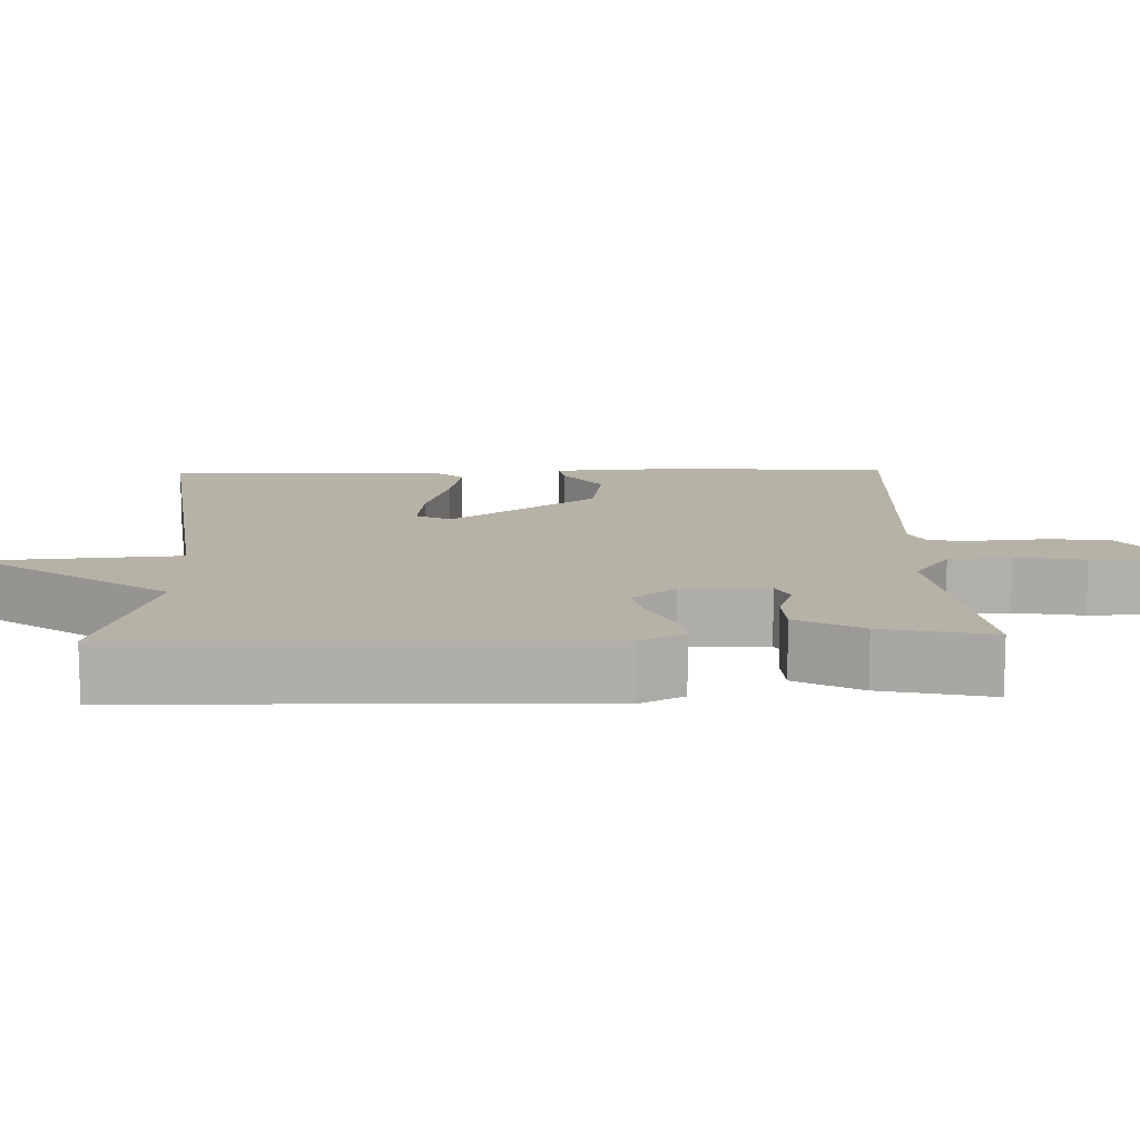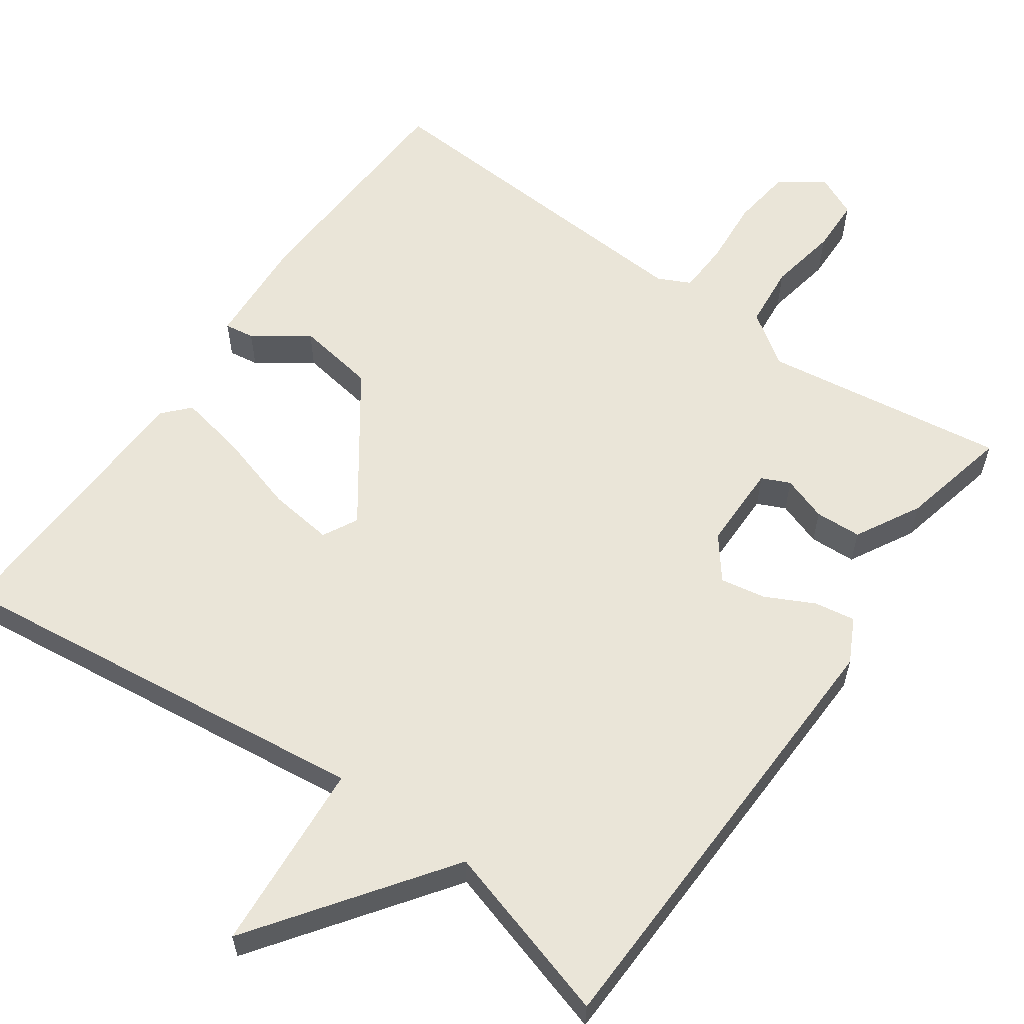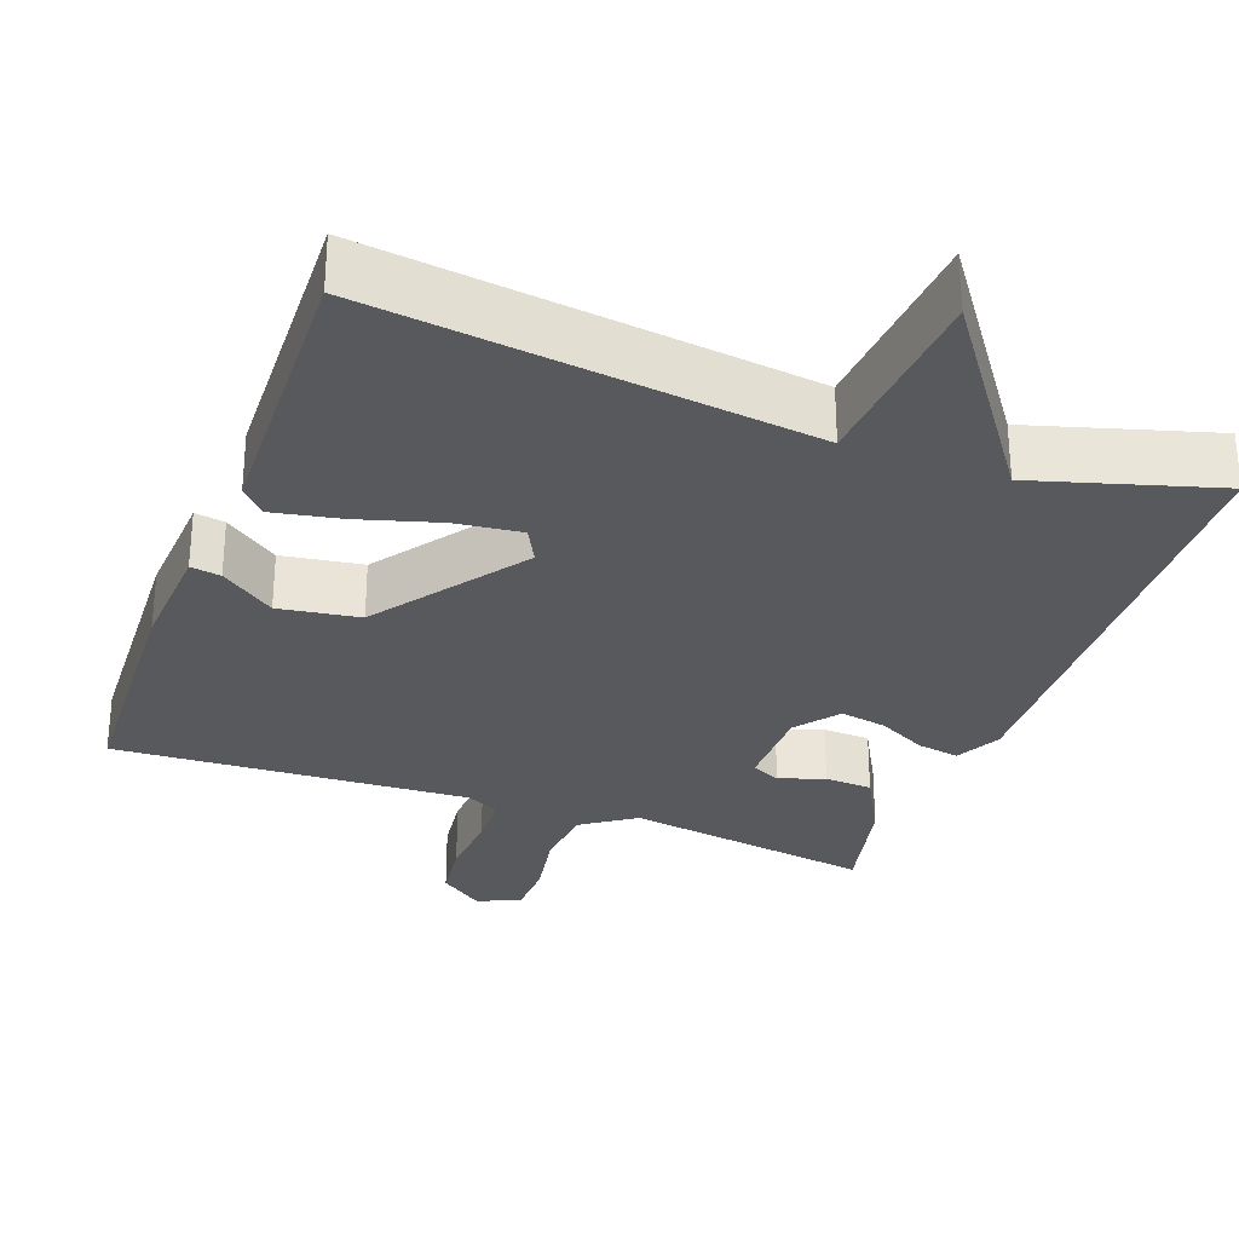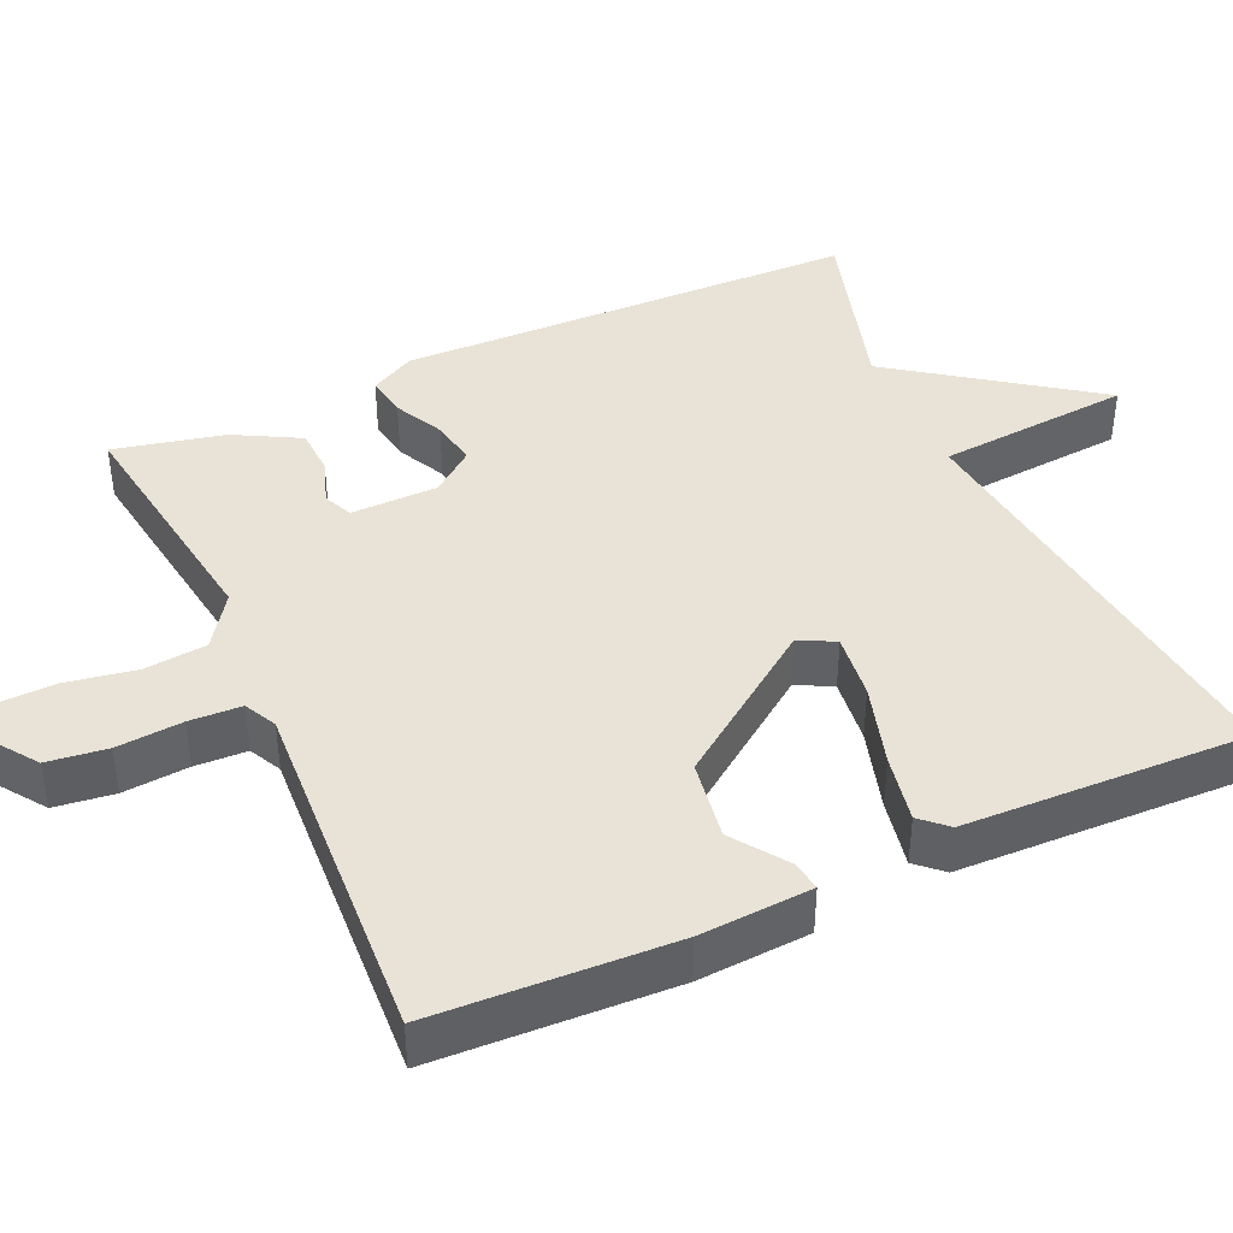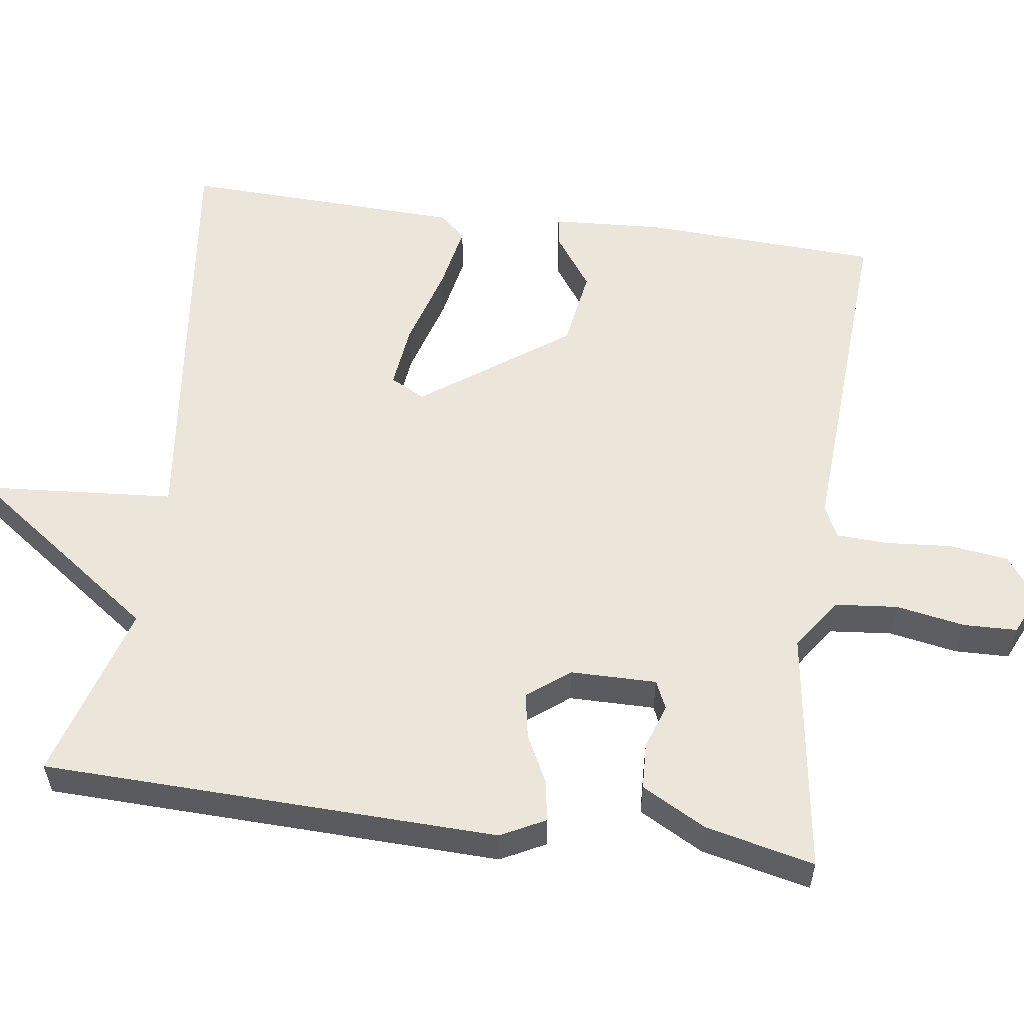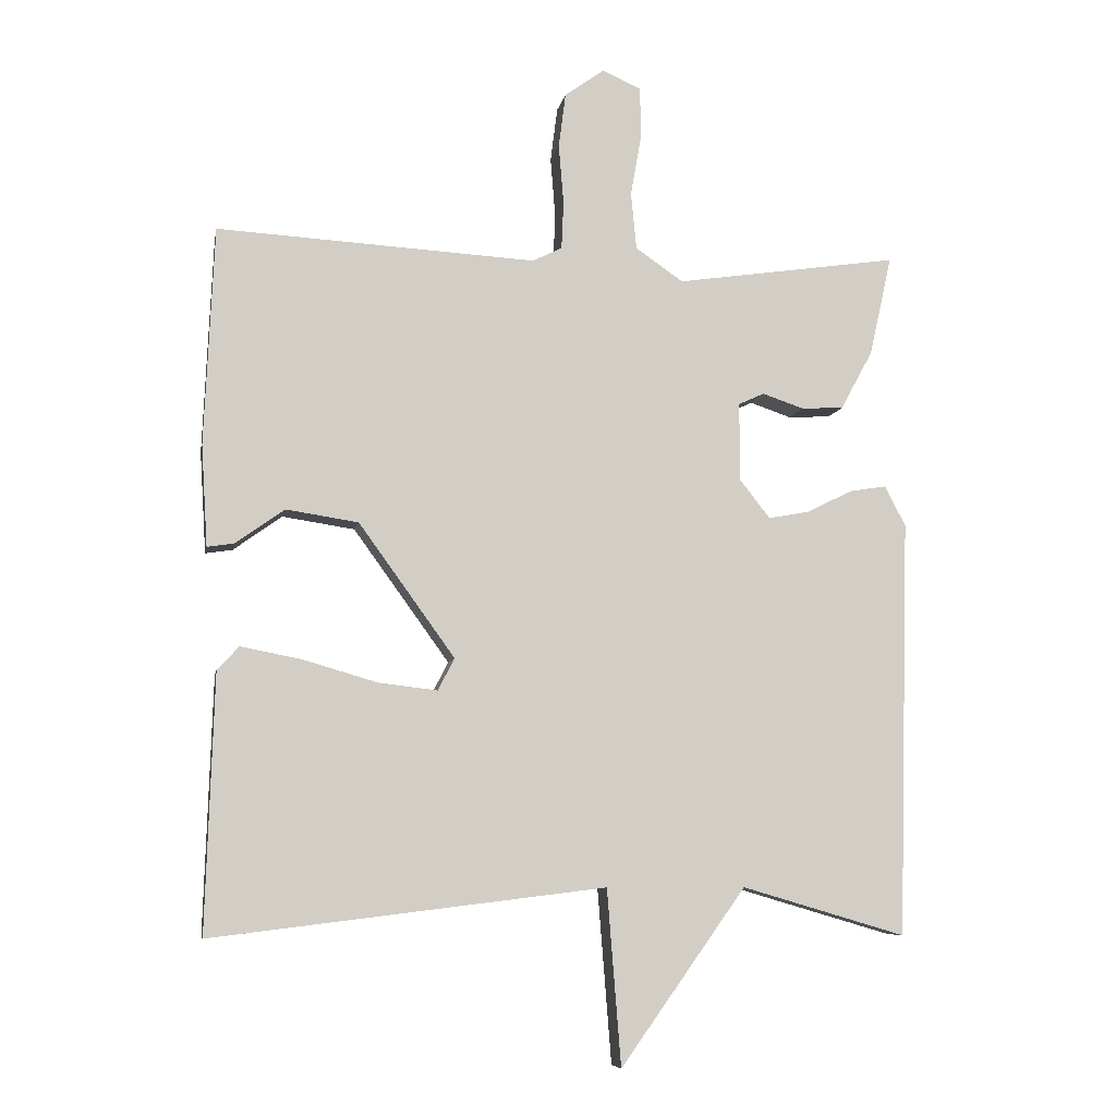
<metadata>
{"format":"obj","ext":"obj","renderer":"f3d","projection":"perspective","resolution":1024,"background":"white","views":[{"elev":12.4,"azim":-91.7,"up":"+Y"},{"elev":59.5,"azim":-144.6,"up":"+Y"},{"elev":-30.1,"azim":159.7,"up":"+Y"},{"elev":41.9,"azim":65.7,"up":"+Y"},{"elev":56.4,"azim":-82.0,"up":"+Y"},{"elev":-7.5,"azim":169.9,"up":"+Z"}]}
</metadata>
<code>
v 0.5 0.07 -0.5
v -0.065 0.07 -0.431
v -0.085 0.07 -0.683
v -0.265 0.07 -0.431
v -0.5 0.07 -0.5
v -0.516 0.07 0.098
v -0.486 0.07 0.156
v -0.432 0.07 0.147
v -0.369 0.07 0.115
v -0.309 0.07 0.104
v -0.266 0.07 0.159
v -0.265 0.07 0.272
v -0.302 0.07 0.289
v -0.361 0.07 0.269
v -0.422 0.07 0.272
v -0.468 0.07 0.357
v -0.5 0.07 0.5
v -0.18 0.07 0.453
v -0.112 0.07 0.5
v -0.104 0.07 0.582
v -0.12 0.07 0.672
v -0.118 0.07 0.743
v -0.063 0.07 0.768
v -0.006 0.07 0.727
v 0.004 0.07 0.649
v -0.003 0.07 0.563
v 0 0.07 0.495
v 0.042 0.07 0.474
v 0.5 0.07 0.5
v 0.514 0.07 0.188
v 0.505 0.07 0.042
v 0.466 0.07 0.048
v 0.396 0.07 0.098
v 0.292 0.07 0.082
v 0.154 0.07 -0.109
v 0.178 0.07 -0.155
v 0.263 0.07 -0.145
v 0.369 0.07 -0.114
v 0.457 0.07 -0.097
v 0.488 0.07 -0.131
v 0.5 0 -0.5
v -0.065 0 -0.431
v -0.085 0 -0.683
v -0.265 0 -0.431
v -0.5 0 -0.5
v -0.516 0 0.098
v -0.486 0 0.156
v -0.432 0 0.147
v -0.369 0 0.115
v -0.309 0 0.104
v -0.266 0 0.159
v -0.265 0 0.272
v -0.302 0 0.289
v -0.361 0 0.269
v -0.422 0 0.272
v -0.468 0 0.357
v -0.5 0 0.5
v -0.18 0 0.453
v -0.112 0 0.5
v -0.104 0 0.582
v -0.12 0 0.672
v -0.118 0 0.743
v -0.063 0 0.768
v -0.006 0 0.727
v 0.004 0 0.649
v -0.003 0 0.563
v 0 0 0.495
v 0.042 0 0.474
v 0.5 0 0.5
v 0.514 0 0.188
v 0.505 0 0.042
v 0.466 0 0.048
v 0.396 0 0.098
v 0.292 0 0.082
v 0.154 0 -0.109
v 0.178 0 -0.155
v 0.263 0 -0.145
v 0.369 0 -0.114
v 0.457 0 -0.097
v 0.488 0 -0.131
f 40 1 2
f 39 40 2
f 38 39 2
f 37 38 2
f 36 37 2
f 35 36 2
f 31 32 33
f 30 31 33
f 29 30 33
f 28 29 33
f 27 28 33 34
f 24 25 26
f 23 24 26
f 22 23 26
f 21 22 26
f 20 21 26
f 19 20 26 27
f 27 34 35
f 19 27 35
f 18 19 35
f 16 17 18
f 15 16 18
f 14 15 18
f 13 14 18
f 7 8 9
f 6 7 9
f 5 6 9
f 4 5 9
f 4 9 10
f 3 4 10
f 2 3 10
f 35 2 10 11
f 12 13 18
f 11 12 18 35
f 42 41 80
f 42 80 79
f 42 79 78
f 42 78 77
f 42 77 76
f 42 76 75
f 73 72 71
f 73 71 70
f 73 70 69
f 73 69 68
f 74 73 68 67
f 66 65 64
f 66 64 63
f 66 63 62
f 66 62 61
f 66 61 60
f 67 66 60 59
f 75 74 67
f 75 67 59
f 75 59 58
f 58 57 56
f 58 56 55
f 58 55 54
f 58 54 53
f 49 48 47
f 49 47 46
f 49 46 45
f 49 45 44
f 50 49 44
f 50 44 43
f 50 43 42
f 51 50 42 75
f 58 53 52
f 75 58 52 51
f 1 41 42 2
f 2 42 43 3
f 3 43 44 4
f 4 44 45 5
f 5 45 46 6
f 6 46 47 7
f 7 47 48 8
f 8 48 49 9
f 9 49 50 10
f 10 50 51 11
f 11 51 52 12
f 12 52 53 13
f 13 53 54 14
f 14 54 55 15
f 15 55 56 16
f 16 56 57 17
f 17 57 58 18
f 18 58 59 19
f 19 59 60 20
f 20 60 61 21
f 21 61 62 22
f 22 62 63 23
f 23 63 64 24
f 24 64 65 25
f 25 65 66 26
f 26 66 67 27
f 27 67 68 28
f 28 68 69 29
f 29 69 70 30
f 30 70 71 31
f 31 71 72 32
f 32 72 73 33
f 33 73 74 34
f 34 74 75 35
f 35 75 76 36
f 36 76 77 37
f 37 77 78 38
f 38 78 79 39
f 39 79 80 40
f 40 80 41 1

</code>
